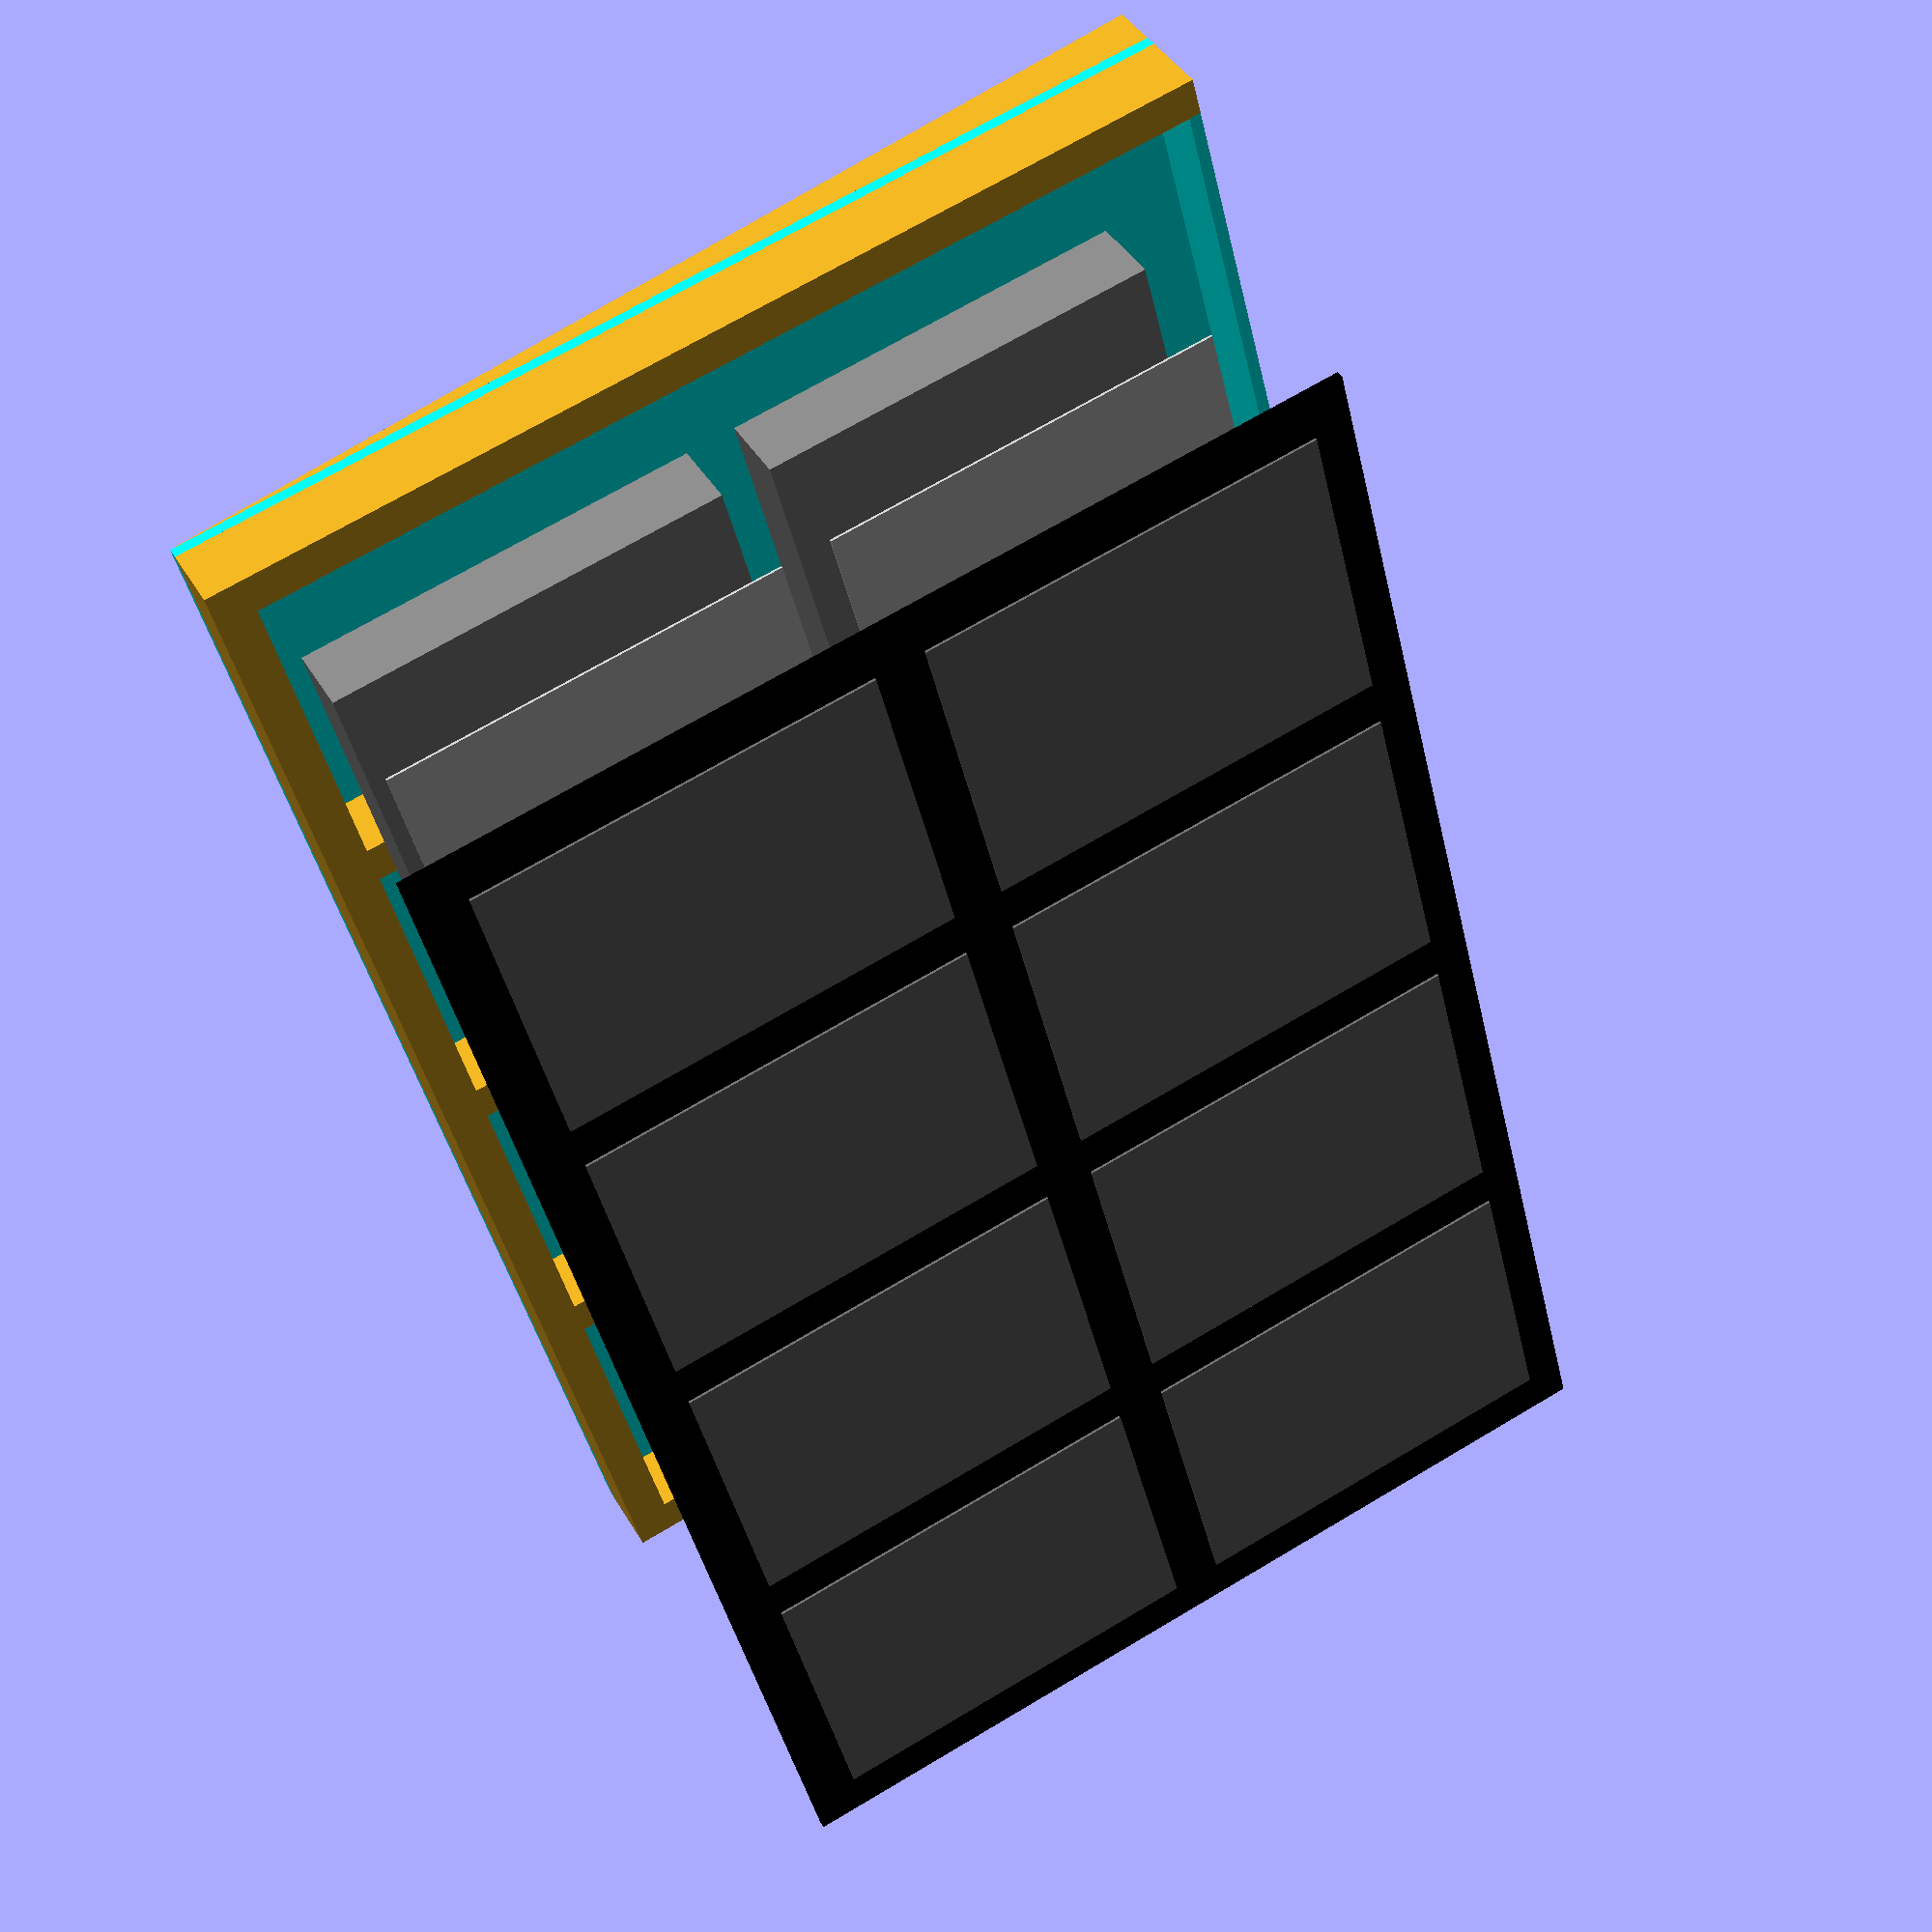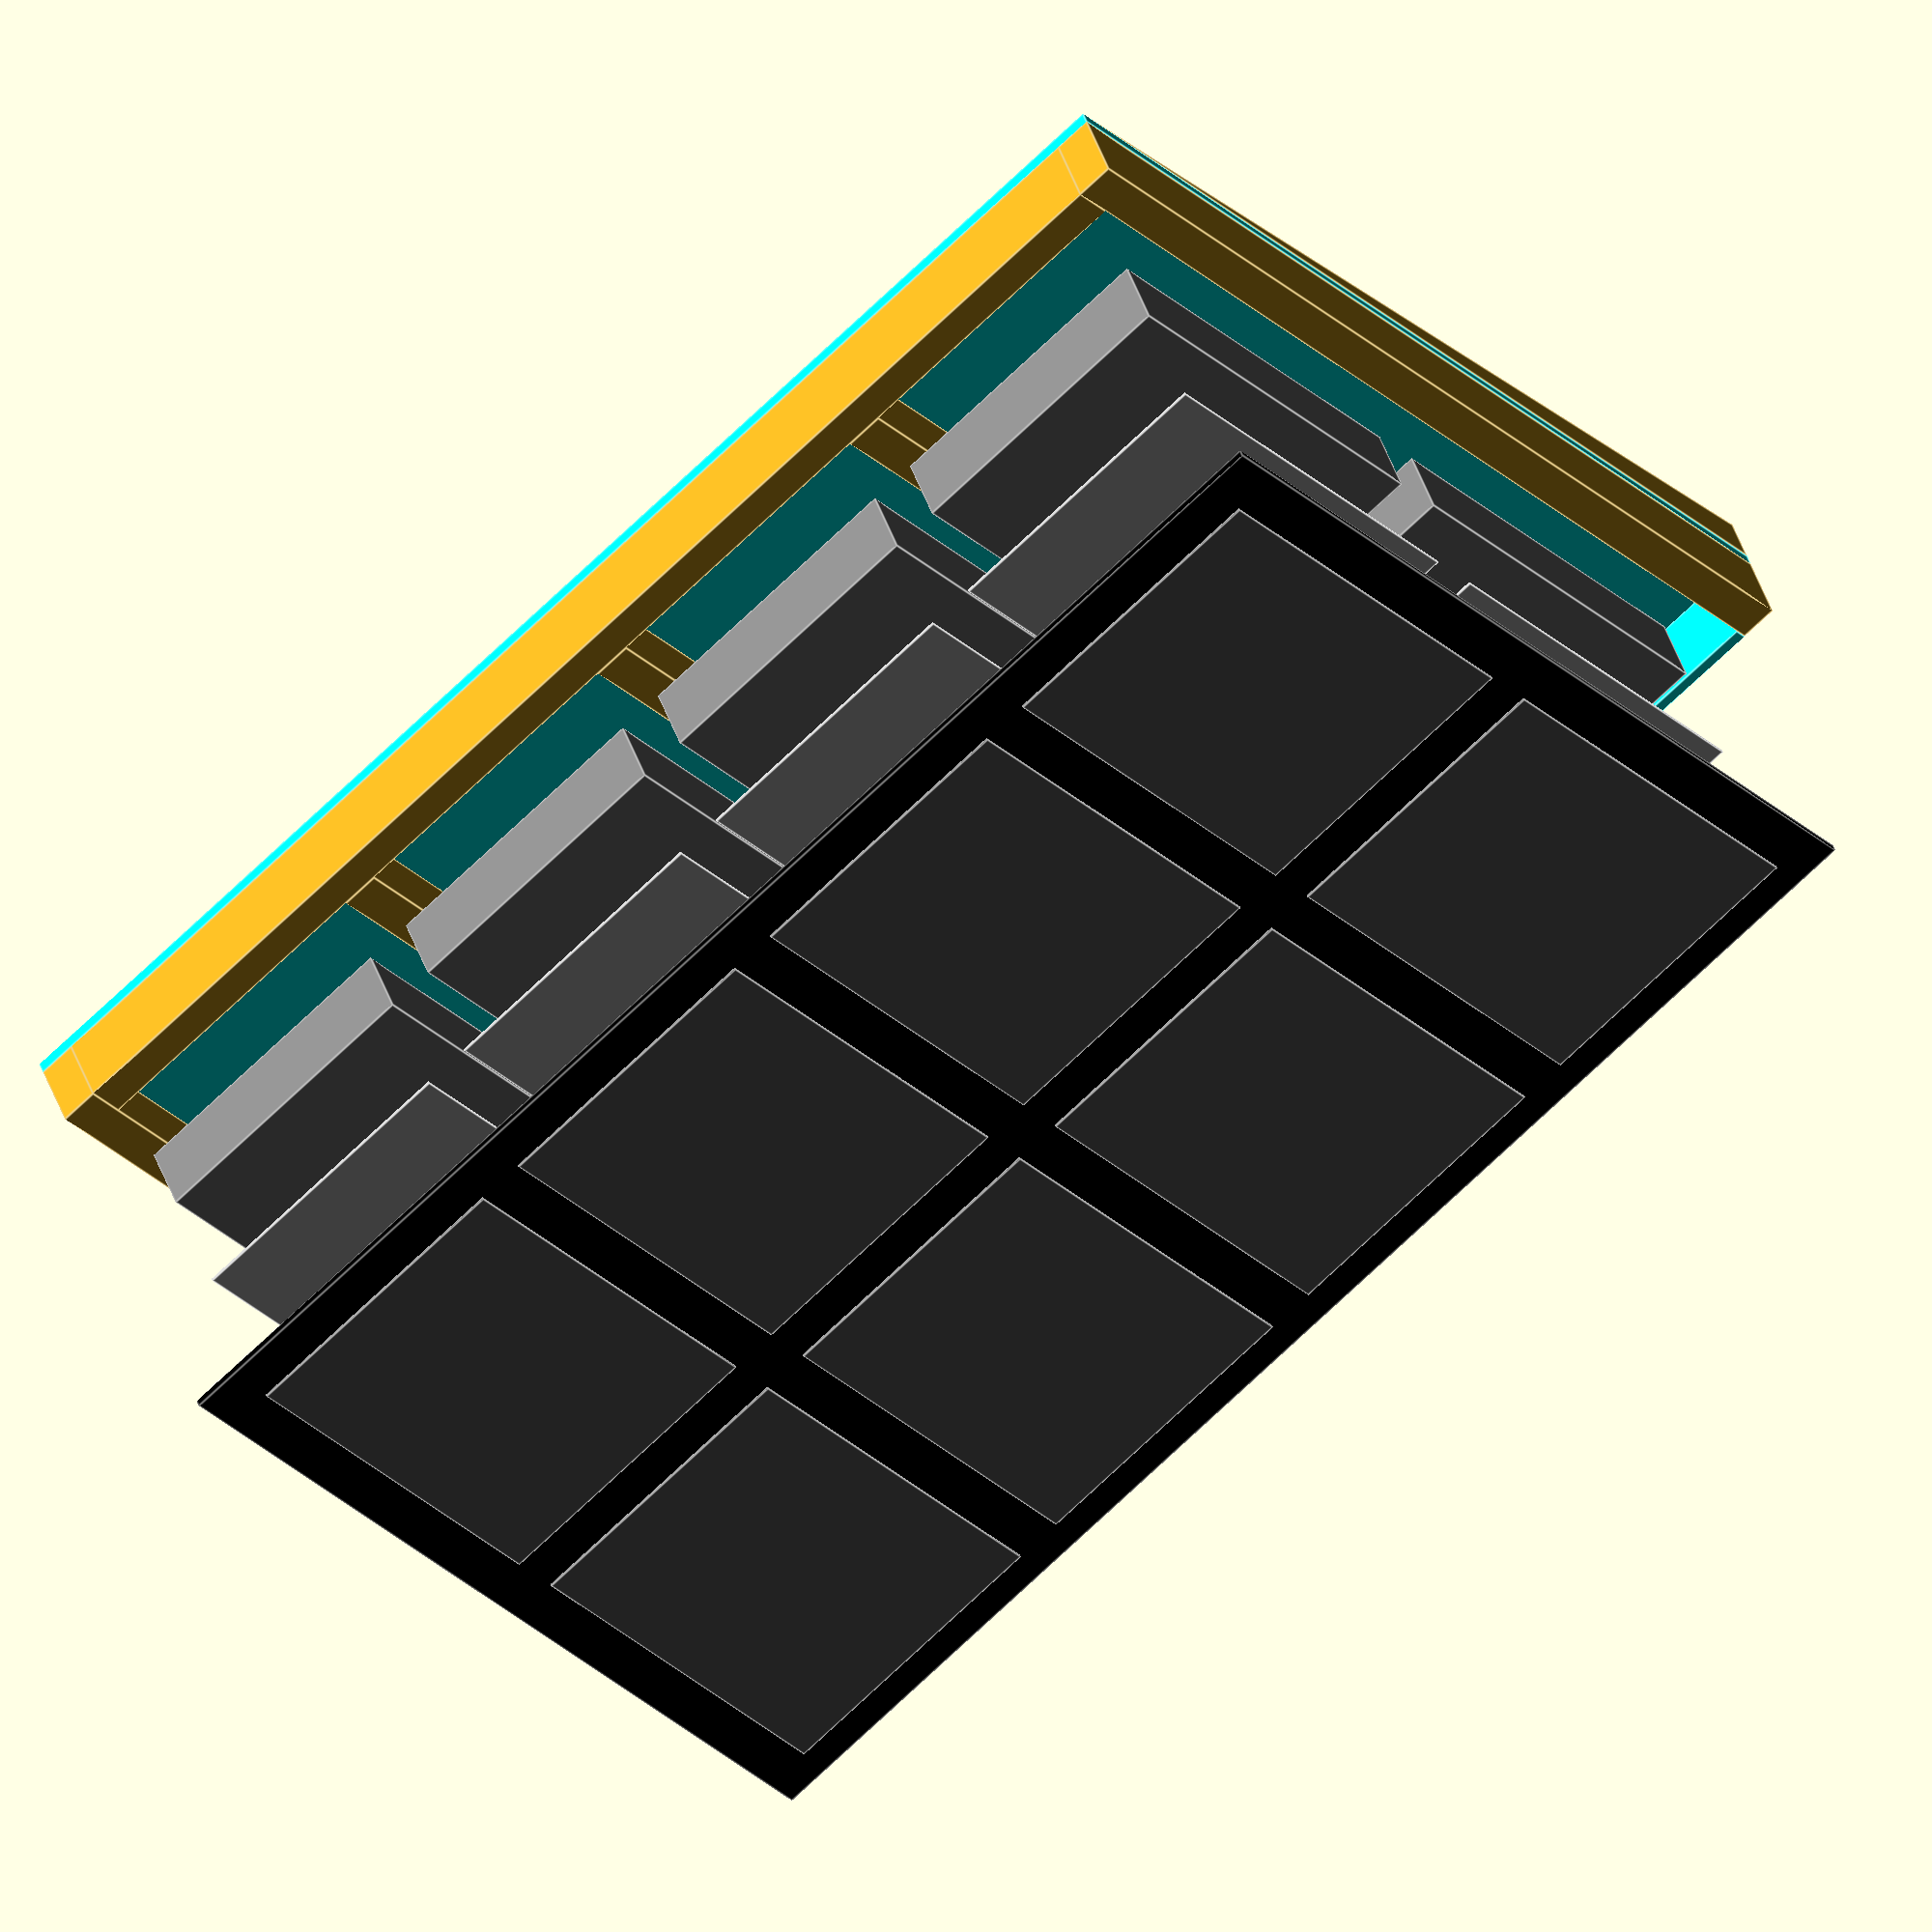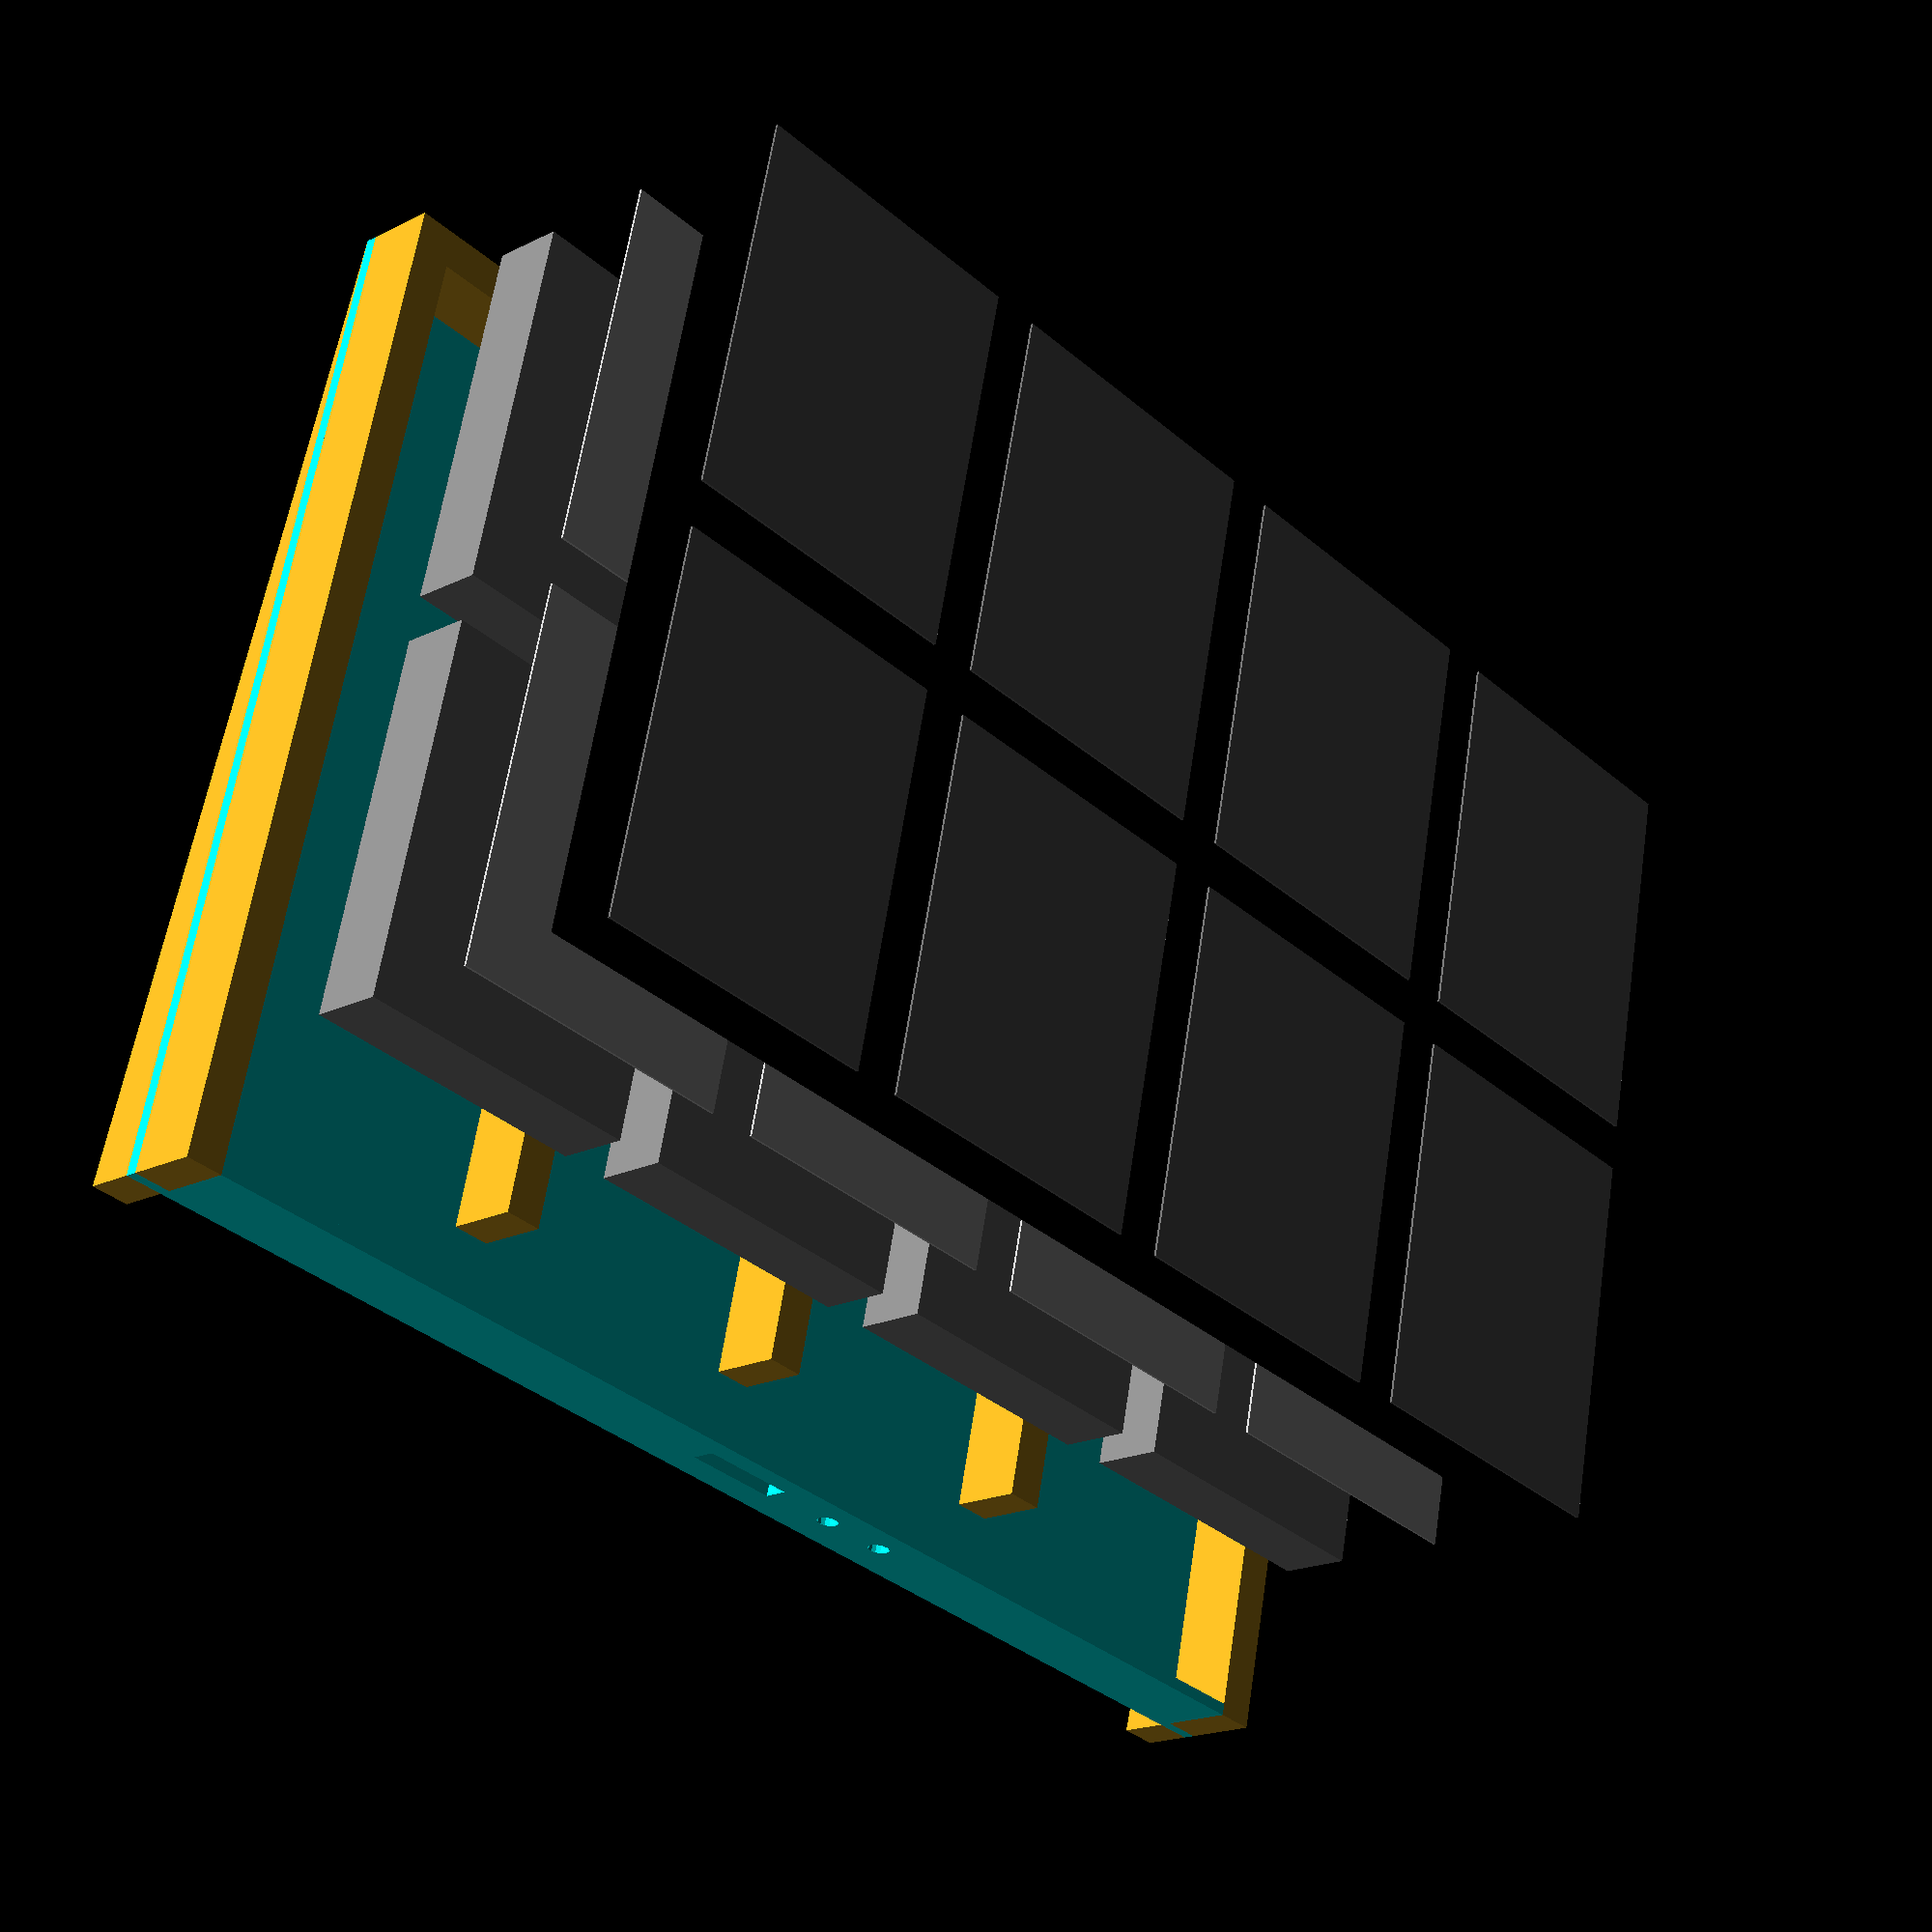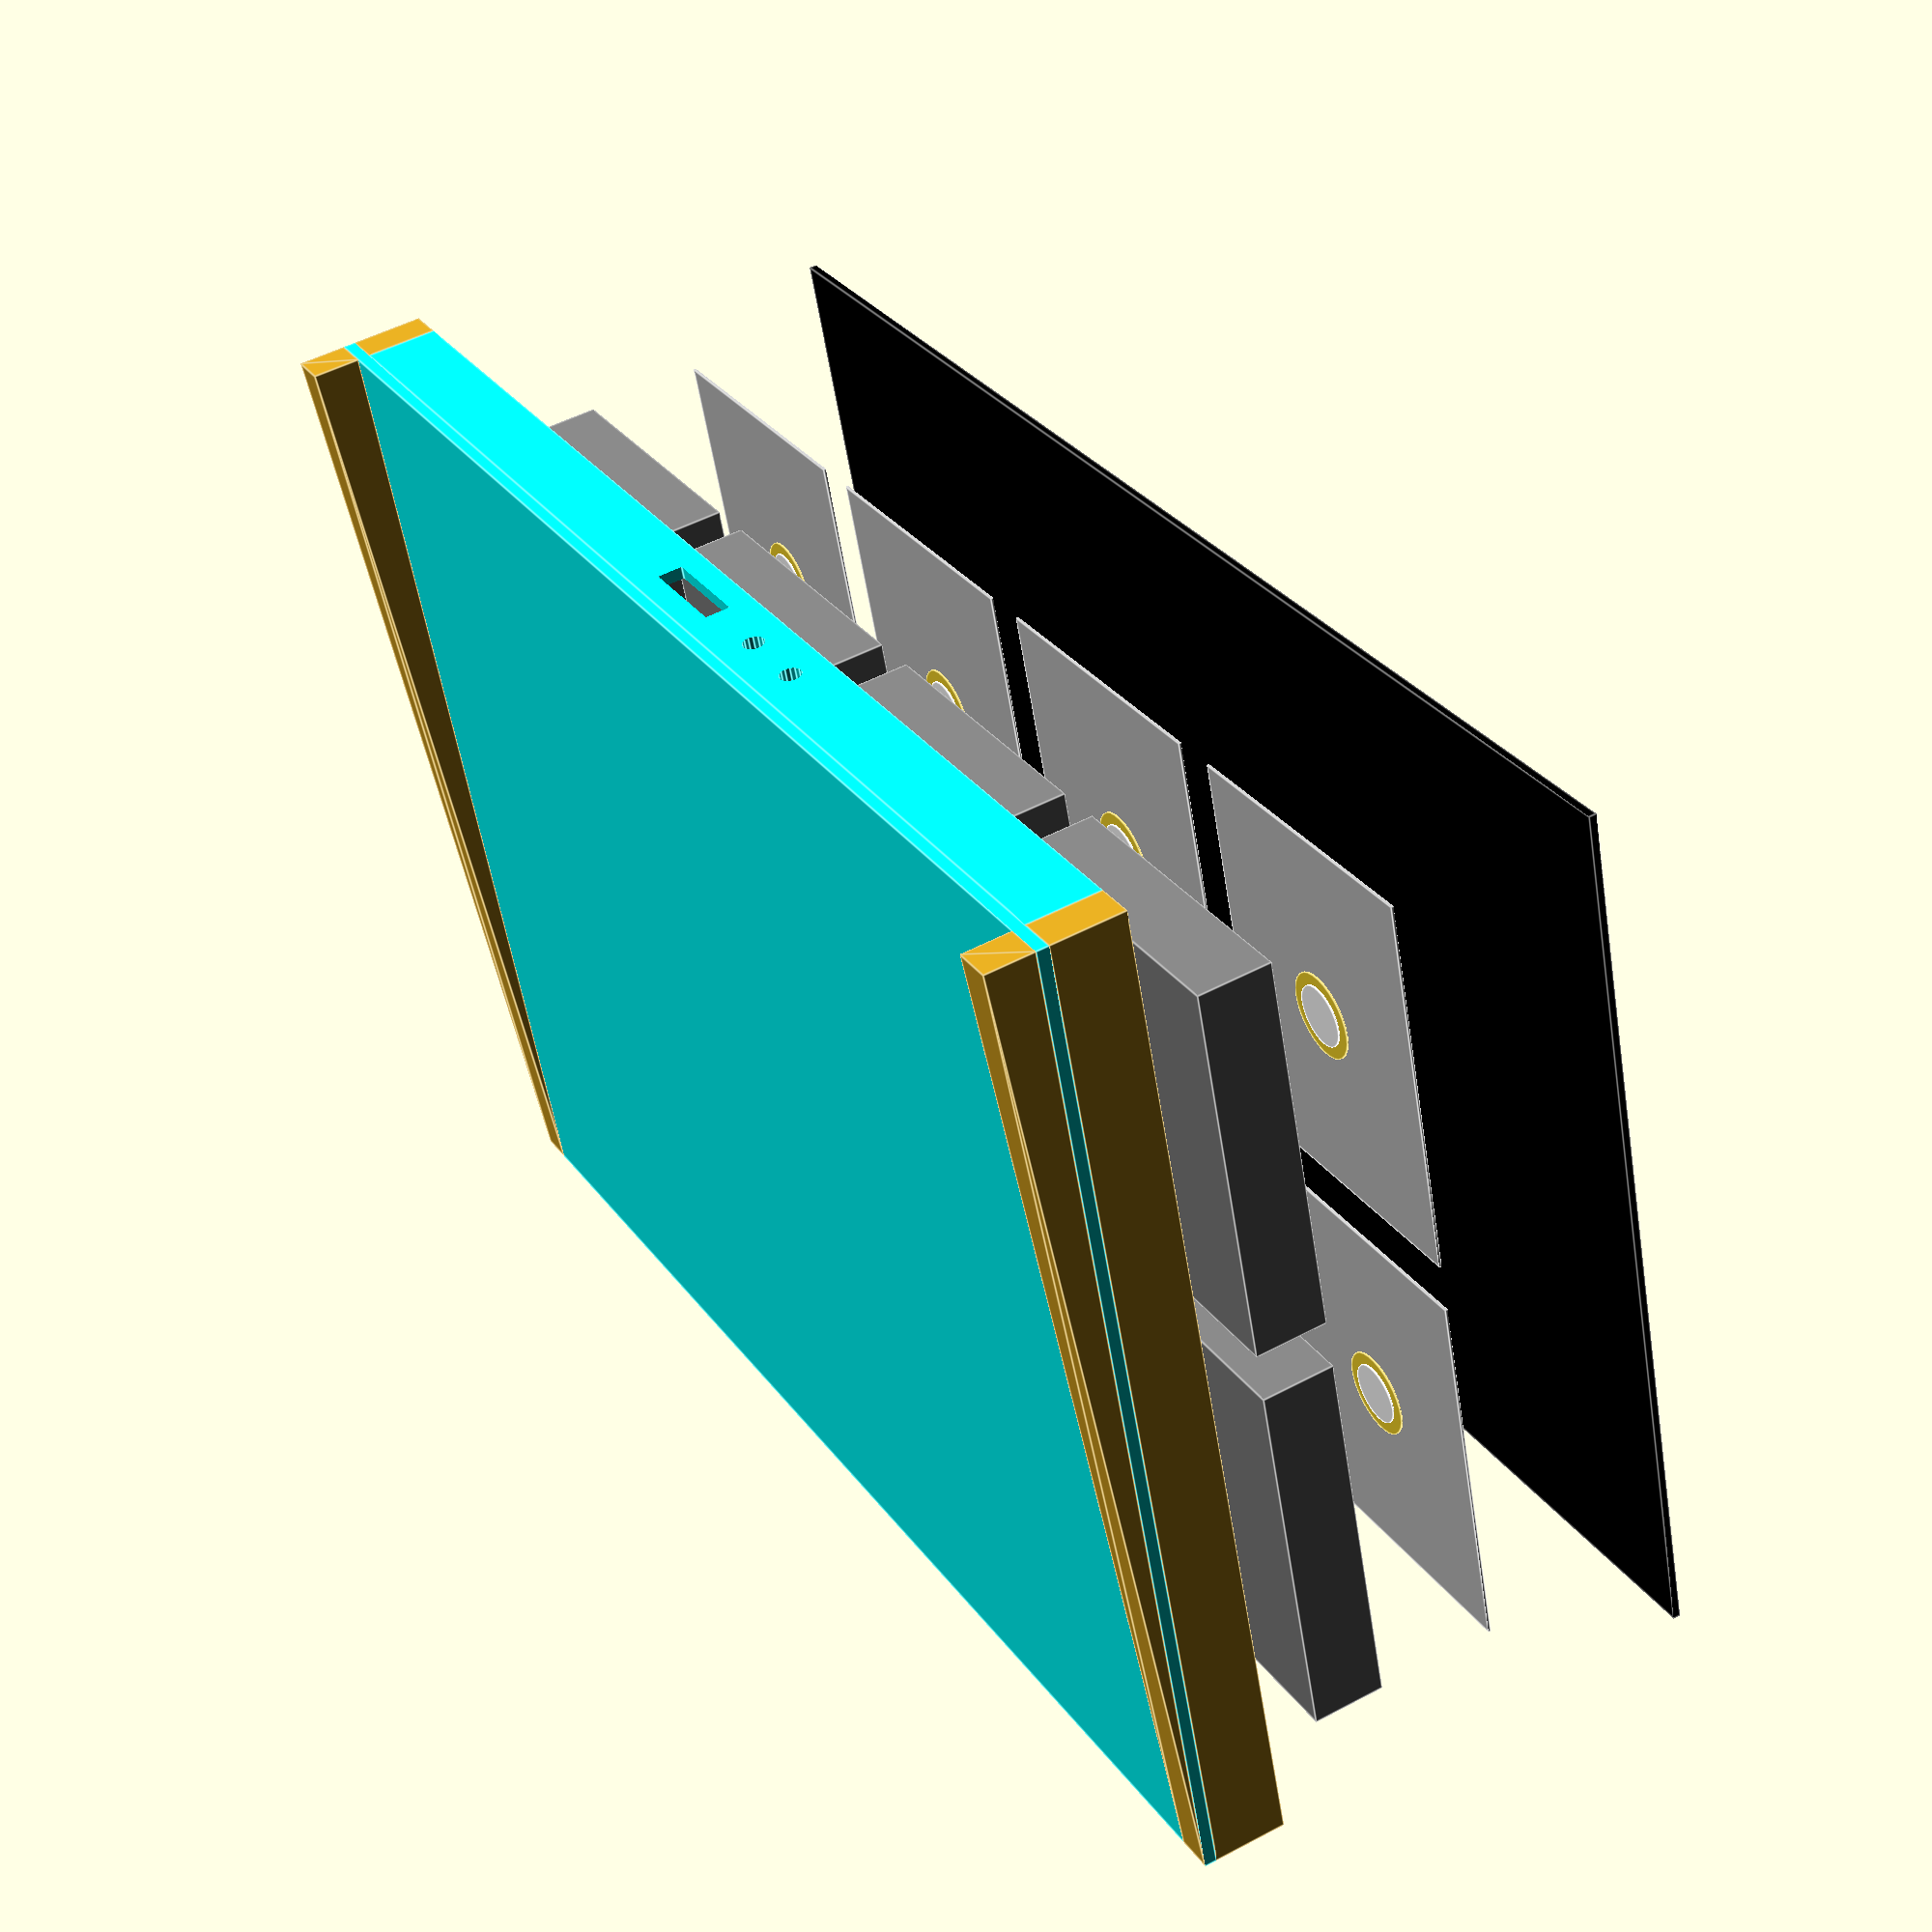
<openscad>
//globals
small_thickness = 5;
medium_thickness = 16;

A2_x = 594;
A2_y = 420;

box_height = 30;

//components
module bottom()
{
  cube([A2_x,A2_y,small_thickness]);
}

module side()
{
  cube([medium_thickness, A2_y, box_height]);
}

module front()
{
  front_x = A2_x - 2 * medium_thickness;
  cube([front_x,medium_thickness,box_height]);
}

module rear()
{
  rear_x = A2_x - 2 * medium_thickness;
  jack_holes_center_y = box_height/2;
  datasub_height = 10;
  datasub_lower_left_y=(box_height-datasub_height)/2;
  difference()
  {
                                              cube([rear_x,small_thickness,box_height]);
    translate([200.5,0,jack_holes_center_y]) rotate([270,0,0]) cylinder(h=20,r=4.5, center=true);
    translate([230.5,0,jack_holes_center_y]) rotate([270,0,0]) cylinder(h=20,r=4.5, center=true);
    translate([260.5,-5,datasub_lower_left_y])                  cube([41,20,datasub_height]);
  }
}

module inside()
{
	cube([medium_thickness, 160*2+20*2, box_height]);
}

module support()
{
  support_height = 20;
  rotate([90,90,90]) linear_extrude(height=medium_thickness) polygon([[0,0],[0,A2_y],[support_height,A2_y]]);
}

module foam()
{
  cube([123.5,160,box_height]);
}

module piezo()
{
                       cylinder(h=0.5,r=17.5);
  translate([0,0,0.5]) color("White") cylinder(h=0.5,r=12.5);
}

module plate()
{
  color("Silver") cube([123.5,160,1]);
  translate([61.25,80,,1]) piezo();
}

module pad()
{
                                      color("Grey") foam();
  translate([123.5,0,box_height+50]) rotate([0,180,0]) plate();
}

module touch()
{
  translate([20        ,20,3]) color("DimGray") cube([123.5,160,1]);
  translate([20+143.5  ,20,3]) color("DimGray") cube([123.5,160,1]);
  translate([20+143.5*2,20,3]) color("DimGray") cube([123.5,160,1]);
  translate([20+143.5*3,20,3]) color("DimGray") cube([123.5,160,1]);

  translate([20        ,200,3]) color("DimGray") cube([123.5,160,1]);
  translate([20+143.5  ,200,3]) color("DimGray") cube([123.5,160,1]);
  translate([20+143.5*2,200,3]) color("DimGray") cube([123.5,160,1]);
  translate([20+143.5*3,200,3]) color("DimGray") cube([123.5,160,1]);

  color("Black") cube([594,375,3]);
}

//box
module Tranxen200Box()
{
  translate([medium_thickness,0,small_thickness])                       color("GoldenRod") front();

  translate([medium_thickness,(A2_y-small_thickness),small_thickness])  color("Aqua") rear();
  translate([0,0,small_thickness])                                      color("GoldenRod") side();
  translate([A2_x-medium_thickness,0,small_thickness])                  color("GoldenRod") side();
                                                                        color("Aqua") bottom();

  translate([2+143.5  ,medium_thickness,small_thickness])             color("GoldenRod") inside();
  translate([2+143.5*2,medium_thickness,small_thickness])             color("GoldenRod") inside();
  translate([2+143.5*3,medium_thickness,small_thickness])             color("GoldenRod") inside();

  translate([20        ,20,small_thickness+box_height*2]) pad();
  translate([20+143.5  ,20,small_thickness+box_height*2]) pad();
  translate([20+143.5*2,20,small_thickness+box_height*2]) pad();
  translate([20+143.5*3,20,small_thickness+box_height*2]) pad();

  translate([20        ,200,small_thickness+box_height*2]) pad();
  translate([20+143.5  ,200,small_thickness+box_height*2]) pad();
  translate([20+143.5*2,200,small_thickness+box_height*2]) pad();
  translate([20+143.5*3,200,small_thickness+box_height*2]) pad();
 
  translate([0,0,small_thickness+box_height*7]) touch();

                                         color("GoldenRod") support();
  translate([A2_x-medium_thickness,0,0]) color("GoldenRod") support();
}

translate([-(A2_x/2),-(A2_y/2),-100]) Tranxen200Box();

</openscad>
<views>
elev=139.2 azim=255.7 roll=207.6 proj=p view=wireframe
elev=138.5 azim=318.0 roll=197.2 proj=o view=edges
elev=198.9 azim=12.6 roll=226.7 proj=p view=wireframe
elev=309.6 azim=18.4 roll=239.7 proj=p view=edges
</views>
